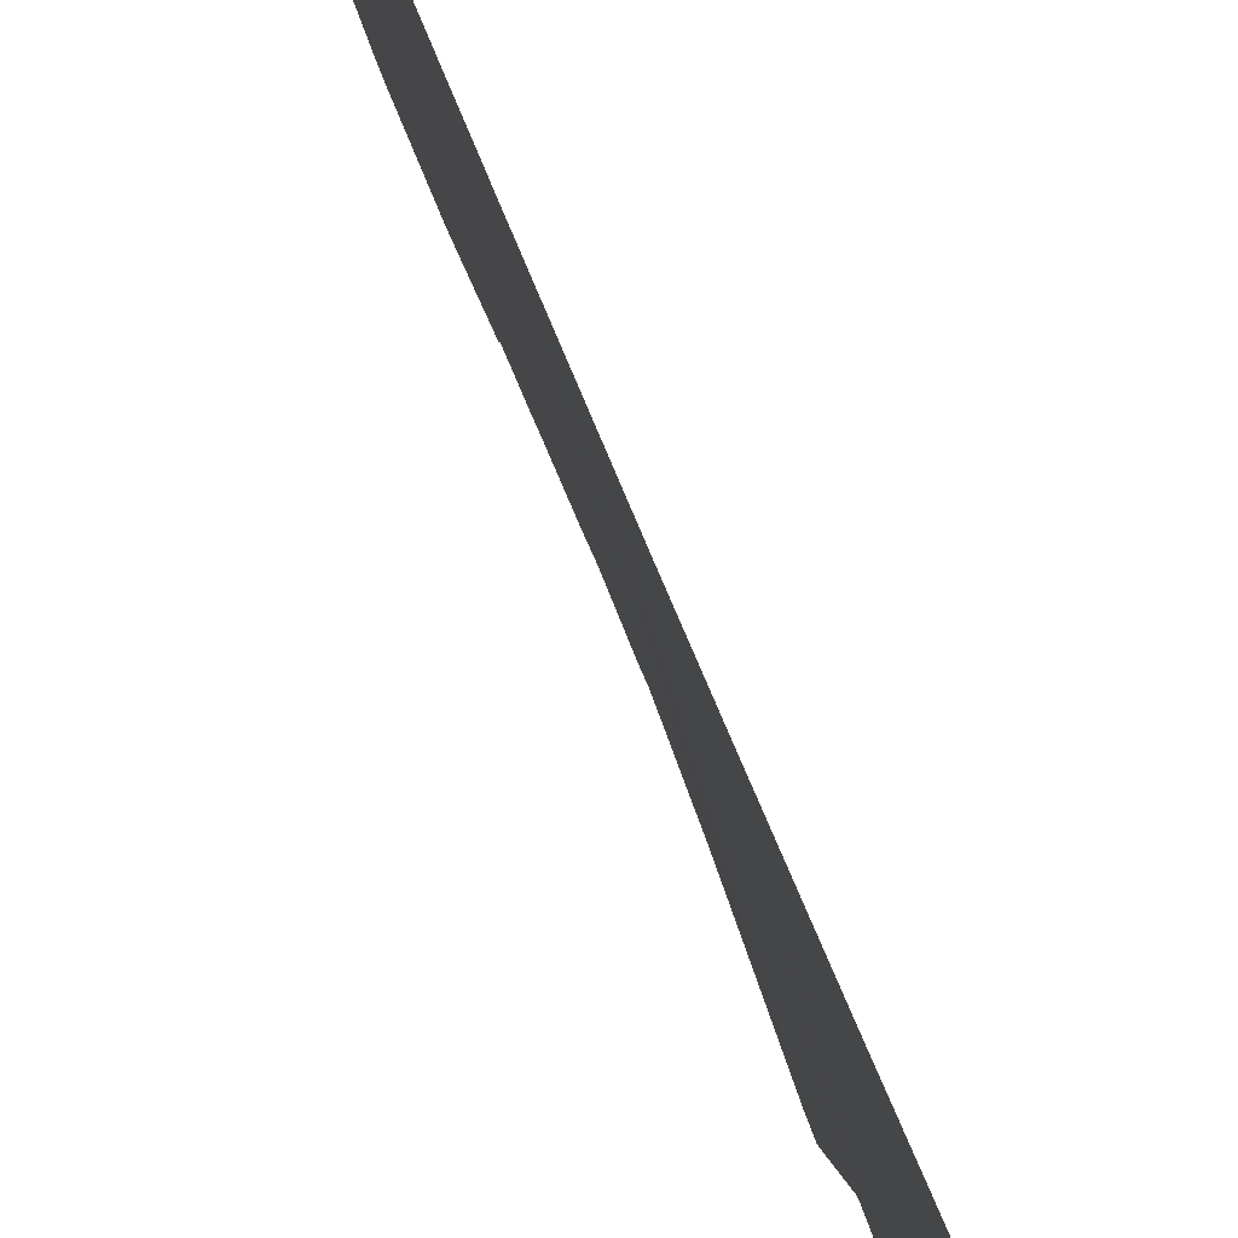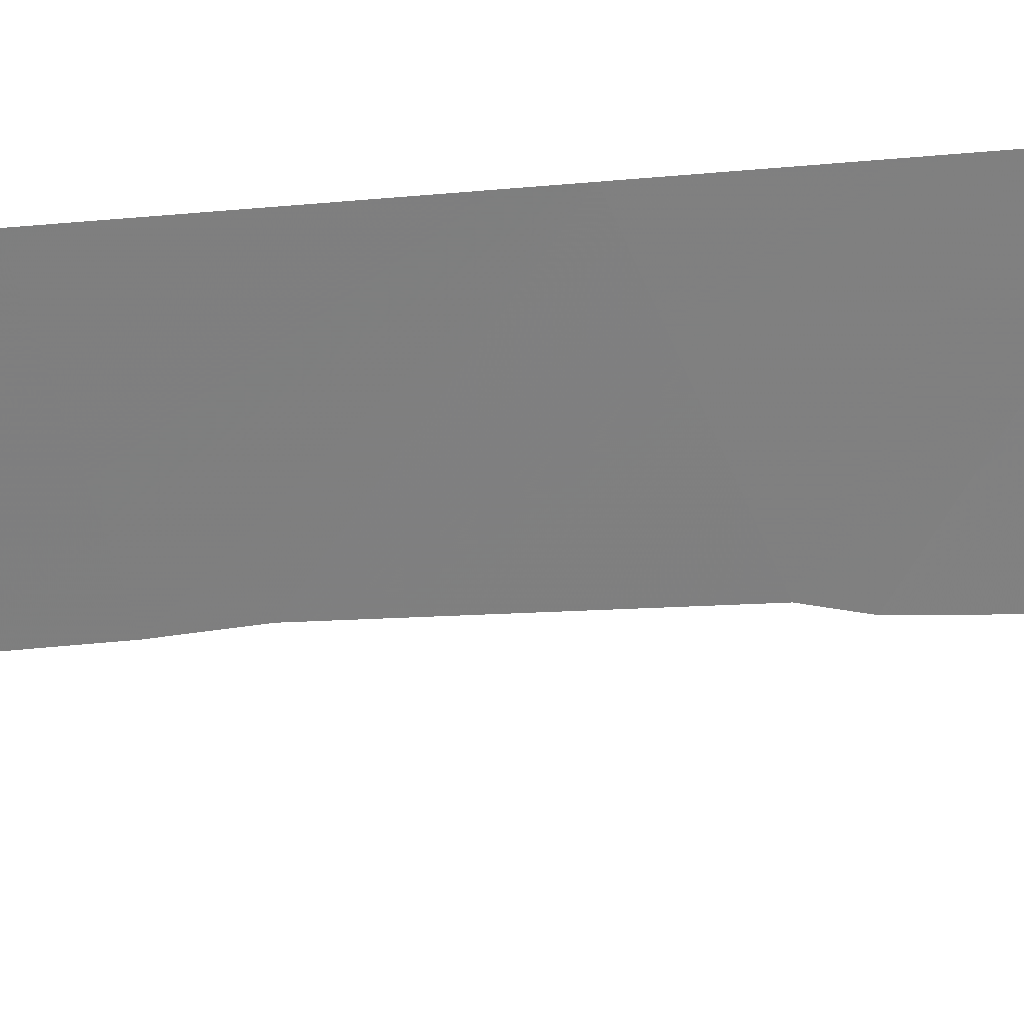
<metadata>
{"format":"obj","ext":"obj","renderer":"f3d","projection":"perspective","resolution":1024,"background":"white","views":[{"elev":10.7,"azim":-4.9,"up":"+Y"},{"elev":12.1,"azim":-111.3,"up":"+Y"}]}
</metadata>
<code>
v 107.8 90.45 20.78
v 107.6 92 -14.72
v 107.3 92 30.9
v 107.9 92 -37.34
v 107.5 92 -6.31
v 107.3 92 21.3
v 107.4 92 15.86
v 107.8 90.53 14.25
v 107.5 92 -11.01
v 107.3 92 27.42
v 107.5 92 -8.633
v 107.8 92 -31.11
v 107.7 92 -29.56
v 107.7 92 -25
v 107.3 92 25.78
v 107.6 92 -16.63
v 107.3 92 28.72
v 107.4 92 0.378
v 107.7 92 -27.47
v 107.8 92 -34.85
v 107.8 92 -34.3
v 107.5 92 -5.231
v 107.4 92 8.834
v 107.6 92 -13.04
v 107.4 92 17.66
v 107.8 90.62 19.24
v 107.3 92 36.41
v 107.4 92 37.69
v 107.4 92 37.97
v 107.3 92 34.78
v 107.8 92 -32.2
v 107.3 92 33.02
v 107.8 90.47 22.72
v 107.4 92 10.94
v 107.4 92 7.317
v 107.4 92 4.891
v 107.4 92 13.41
v 107.5 92 -1.536
v 107.5 92 -3.666
v 107.3 92 19.9
v 107.3 92 23.57
v 107.7 92 -23.75
v 107.4 92 2.335
v 107.6 92 -21.49
v 108.1 90.49 -19.94
v 107.6 92 -18.99
v 107.7 90.77 32.92
v 107.8 90.42 20.8
v 107.8 90.42 20.76
v 108 91.83 -37.32
v 107.9 92 -37.54
v 108 90.47 -7.903
v 108 90.48 -7.549
v 107.8 90.75 33.02
v 107.8 90.74 32.92
v 108.1 90.38 -15.94
v 108.1 90.39 -17.72
v 108 90.49 -11.88
v 108 90.52 -10.08
v 108 91.18 -30.91
v 108 91.18 -30.13
v 108.1 91.03 -29.29
v 107.9 90.61 -0.9137
v 107.9 90.63 -0.4904
v 108.2 91.1 -35.57
v 108.1 91.03 -34.28
v 108 90.49 -6.029
v 108 90.54 -5.783
v 107.9 90.15 25.42
v 107.9 90.29 27.36
v 107.8 90.66 9.951
v 107.8 90.63 8.635
v 108 90.48 -12.16
v 108.1 90.41 -13.87
v 108.1 90.42 -17.93
v 108.1 90.42 -14.06
v 108.1 90.33 -15.69
v 107.8 90.6 19.21
v 107.8 90.59 19.25
v 107.9 90.56 -4.589
v 107.7 91.01 36.82
v 107.7 91.21 37.14
v 107.5 91.6 37.98
v 107.5 91.6 37.98
v 108 91.68 -36.87
v 108.1 91.02 -34.14
v 108.1 91.05 -33.6
v 108.1 91.04 -32.29
v 108.1 91.14 -31.78
v 107.8 90.4 31.05
v 107.8 90.74 32.87
v 107.8 90.56 8.208
v 107.8 90.63 6.035
v 107.9 90.49 7.214
v 107.8 90.49 12.32
v 107.8 90.49 13.9
v 107.9 90.56 1.178
v 107.9 90.61 -2.296
v 107.9 90.58 -2.884
v 108 91.25 -28.56
v 107.9 91.45 -27.6
v 107.8 90.54 16.39
v 107.8 90.54 16.54
v 107.8 90.45 14.3
v 107.8 90.45 14.2
v 107.8 90.5 14.82
v 107.9 90.15 23.05
v 108 89.89 23.82
v 107.9 90.11 22.5
v 107.8 90.62 5.937
v 107.8 91.52 -24.32
v 107.9 91.37 -23.68
v 107.9 90.58 -4.166
v 107.8 90.64 10.4
v 107.9 90.14 25.34
v 107.9 90.35 3.495
v 107.9 90.32 3.822
v 107.9 90.5 1.463
v 107.8 91.61 -25.26
v 107.8 90.52 11.98
v 107.9 91.23 -23.19
v 108 90.74 -22.02
v 107.8 90.7 34.97
v 107.8 90.85 35.47
v 108.1 90.46 -19.92
v 108.1 90.47 -19.95
v 108.1 90.47 -19.76
v 107.9 91.49 -26.92
v 107.8 90.56 29.33
v 107.8 90.58 29.55
v 107.9 90.4 17.96
v 107.8 90.55 29.22
v 107.9 90.34 27.61
v 108 90.51 -9.678
v 108.1 90.48 -19.99
f 1 49 48
f 4 51 50
f 5 11 52
f 5 52 53
f 6 40 1
f 47 55 54
f 16 57 56
f 9 58 59
f 13 12 60
f 13 60 61
f 13 61 62
f 18 38 63
f 18 63 64
f 20 65 66
f 22 5 67
f 22 67 68
f 15 69 70
f 23 72 71
f 9 24 73
f 9 73 58
f 24 74 73
f 16 46 75
f 16 75 57
f 24 2 76
f 24 76 74
f 2 16 56
f 2 56 77
f 2 77 76
f 26 78 79
f 22 68 80
f 28 27 81
f 28 81 82
f 28 82 83
f 29 28 83
f 29 83 84
f 20 4 85
f 20 85 65
f 5 53 67
f 31 21 86
f 31 86 87
f 31 87 88
f 12 31 88
f 12 88 89
f 32 3 47
f 47 3 90
f 47 90 91
f 21 20 66
f 21 66 86
f 23 35 92
f 23 92 72
f 35 93 94
f 12 89 60
f 4 50 85
f 8 37 95
f 8 95 96
f 18 64 97
f 38 98 63
f 38 39 99
f 38 99 98
f 40 25 26
f 13 62 100
f 19 13 100
f 19 100 101
f 25 7 102
f 25 102 103
f 8 105 104
f 7 8 106
f 7 106 102
f 41 33 107
f 41 107 108
f 7 37 8
f 1 26 79
f 1 79 49
f 40 26 1
f 1 33 6
f 33 41 6
f 33 1 48
f 33 48 109
f 35 36 110
f 35 110 93
f 42 14 111
f 42 111 112
f 39 113 99
f 34 23 71
f 34 71 114
f 39 22 80
f 39 80 113
f 15 41 115
f 15 115 69
f 36 43 116
f 36 116 117
f 43 18 97
f 43 97 118
f 14 119 111
f 37 34 120
f 37 120 95
f 34 114 120
f 44 42 112
f 44 112 121
f 44 121 122
f 30 32 47
f 27 30 123
f 27 123 124
f 27 124 81
f 45 126 125
f 46 45 127
f 46 127 75
f 45 125 127
f 46 44 45
f 35 94 92
f 14 19 128
f 14 128 119
f 3 17 129
f 3 129 130
f 26 25 131
f 26 131 78
f 17 10 132
f 17 132 129
f 10 133 132
f 3 130 90
f 19 101 128
f 8 104 106
f 25 103 131
f 41 108 115
f 33 109 107
f 11 9 59
f 11 59 134
f 11 134 52
f 30 47 54
f 30 54 123
f 43 118 116
f 47 91 55
f 36 117 110
f 8 96 105
f 45 135 126
f 45 44 122
f 45 122 135
f 10 15 70
f 10 70 133

</code>
